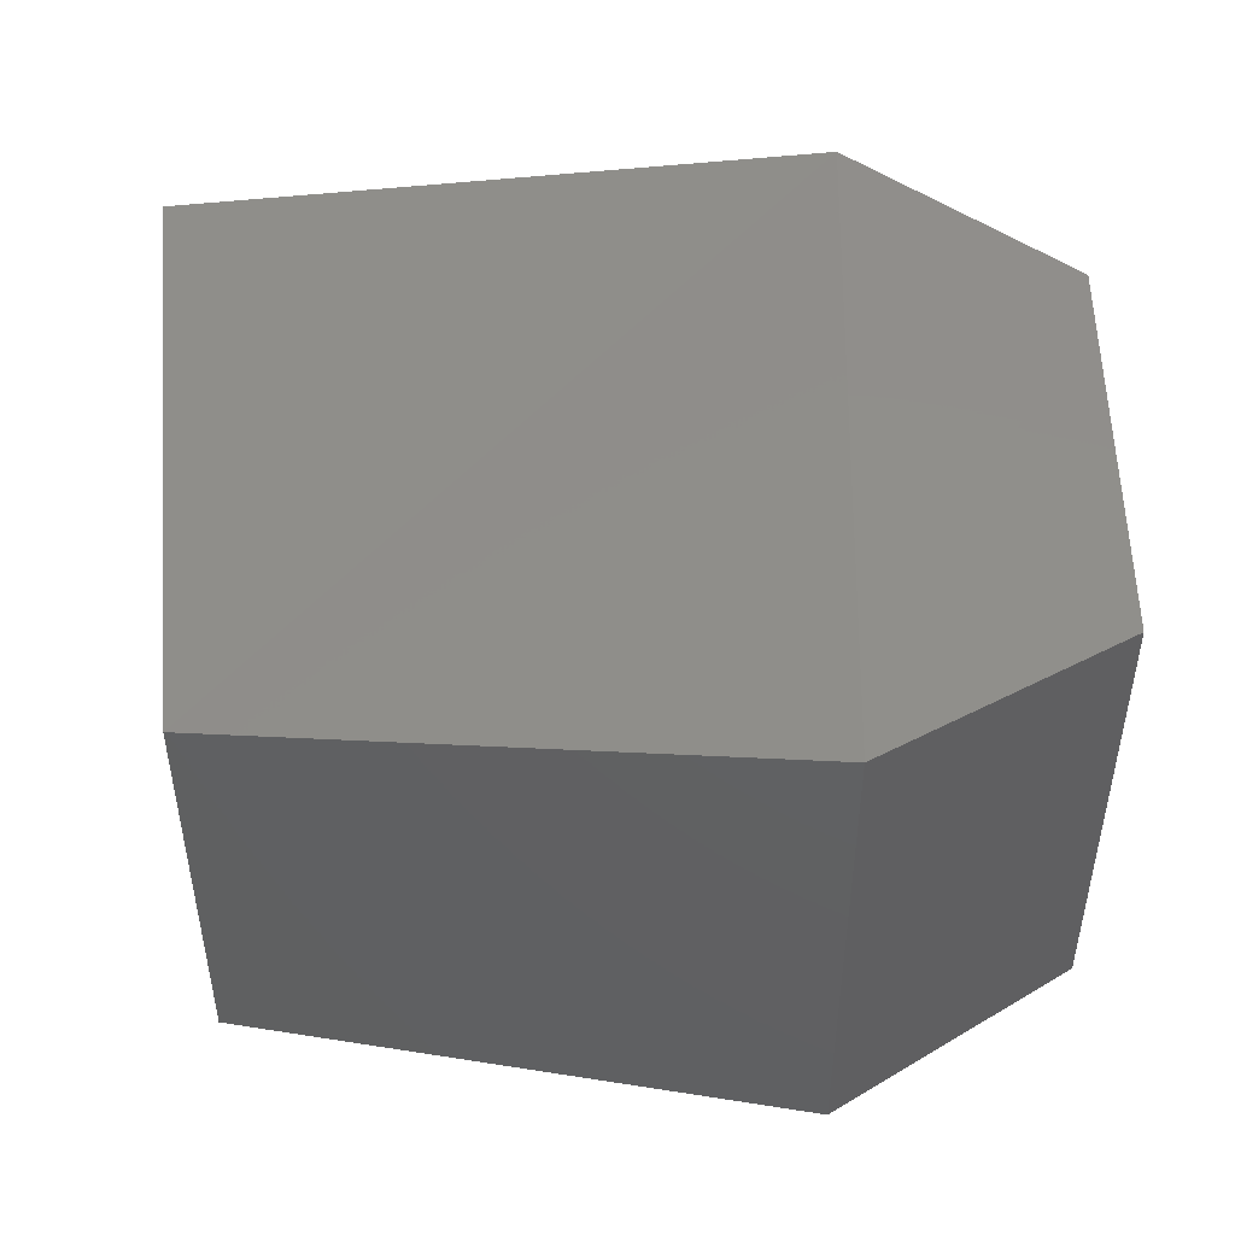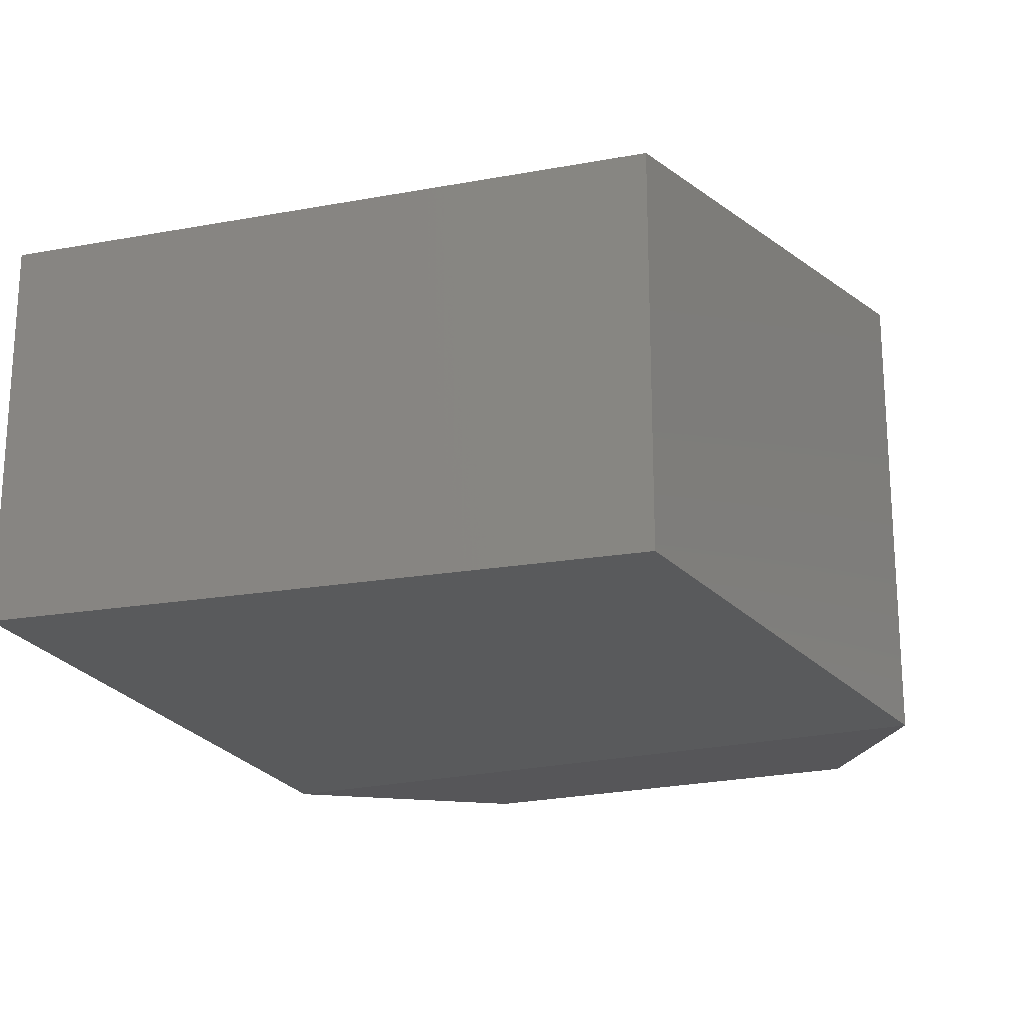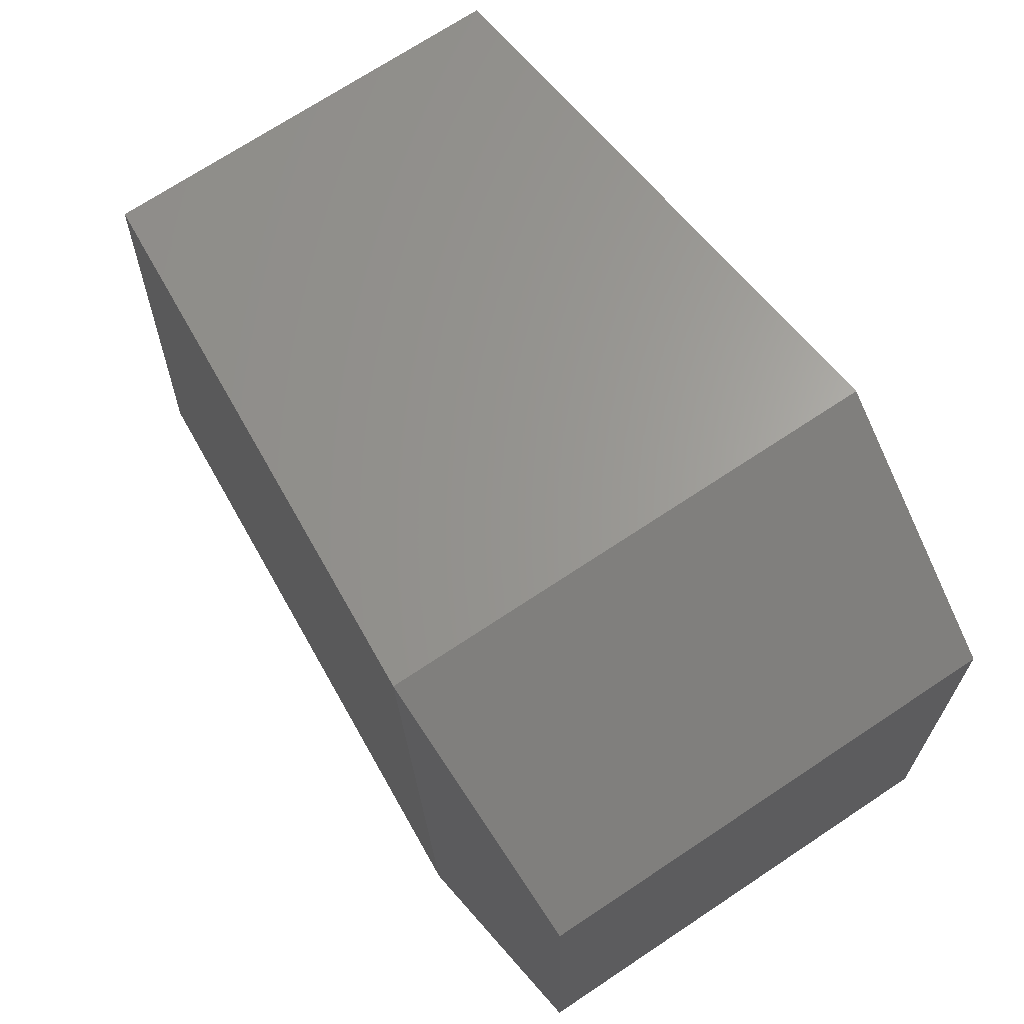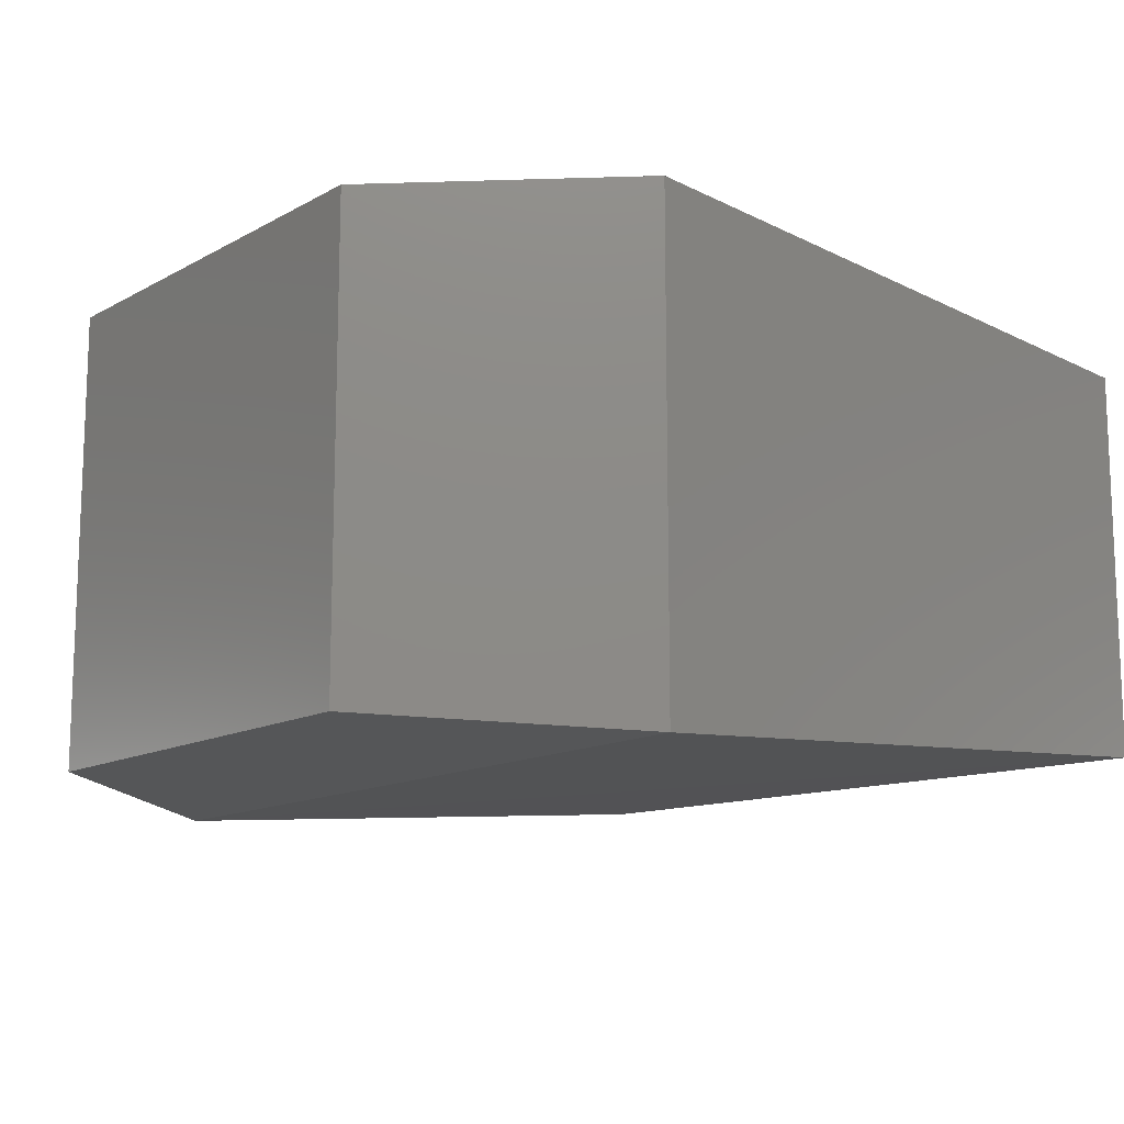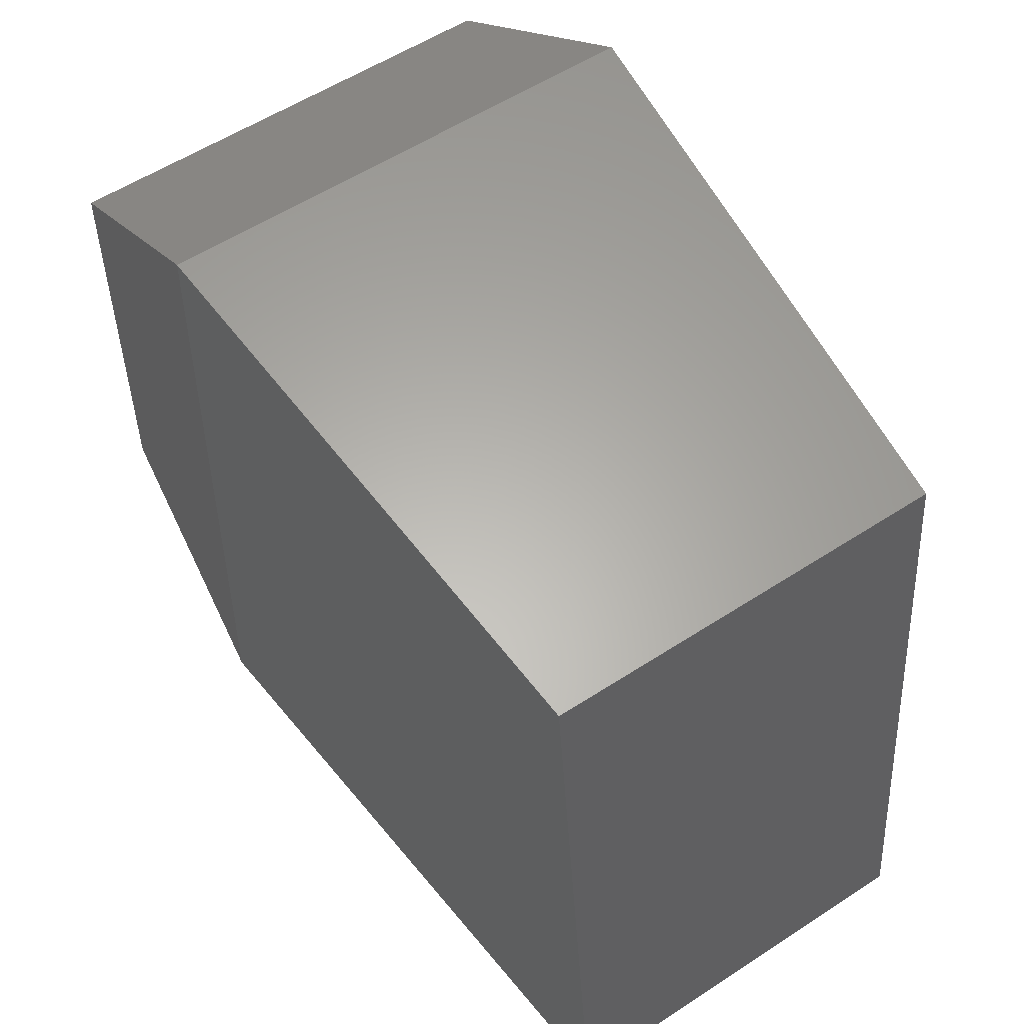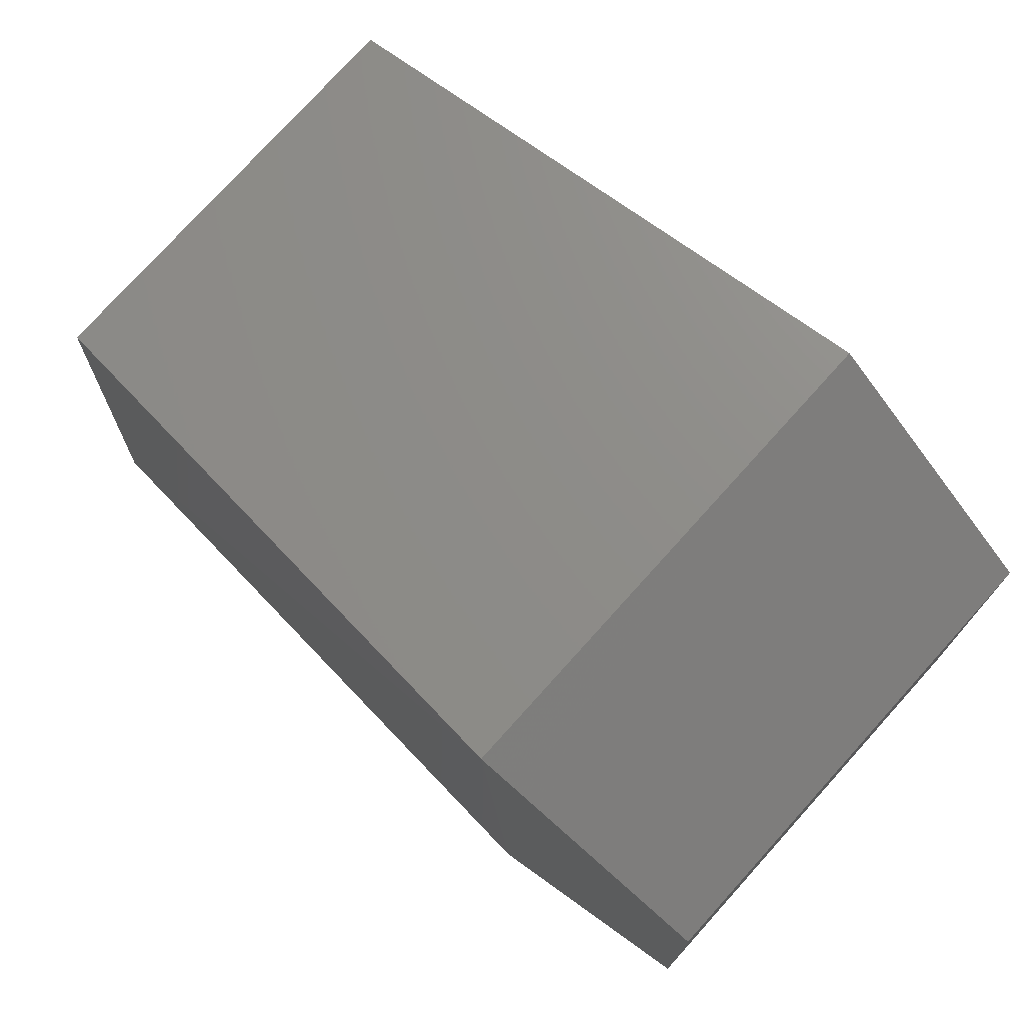
<metadata>
{"format":"stl","ext":"stl","renderer":"f3d","projection":"perspective","resolution":1024,"background":"white","views":[{"elev":46.6,"azim":179.5,"up":"+Z"},{"elev":-19.5,"azim":115.1,"up":"+Z"},{"elev":71.0,"azim":-123.6,"up":"+Y"},{"elev":-13.1,"azim":-40.8,"up":"+Z"},{"elev":56.4,"azim":55.7,"up":"+Y"},{"elev":77.1,"azim":-137.9,"up":"+Y"}]}
</metadata>
<code>
# stl→obj: 12 verts, 20 faces
v 802.7 205.9 173.6
v 802.7 205.6 173.6
v 802.9 206 173.6
v 802.9 205.5 173.6
v 803.3 206 173.6
v 803.3 205.5 173.6
v 802.7 205.6 173.3
v 802.9 205.5 173.3
v 802.7 205.9 173.3
v 802.9 206 173.3
v 803.3 205.5 173.3
v 803.3 206 173.3
f 1 2 3
f 2 3 4
f 3 4 5
f 4 5 6
f 7 8 9
f 8 9 10
f 8 4 7
f 4 7 2
f 3 10 1
f 10 1 9
f 9 7 1
f 7 1 2
f 4 6 8
f 6 8 11
f 8 11 10
f 11 10 12
f 12 10 5
f 10 5 3
f 5 12 6
f 12 6 11

</code>
